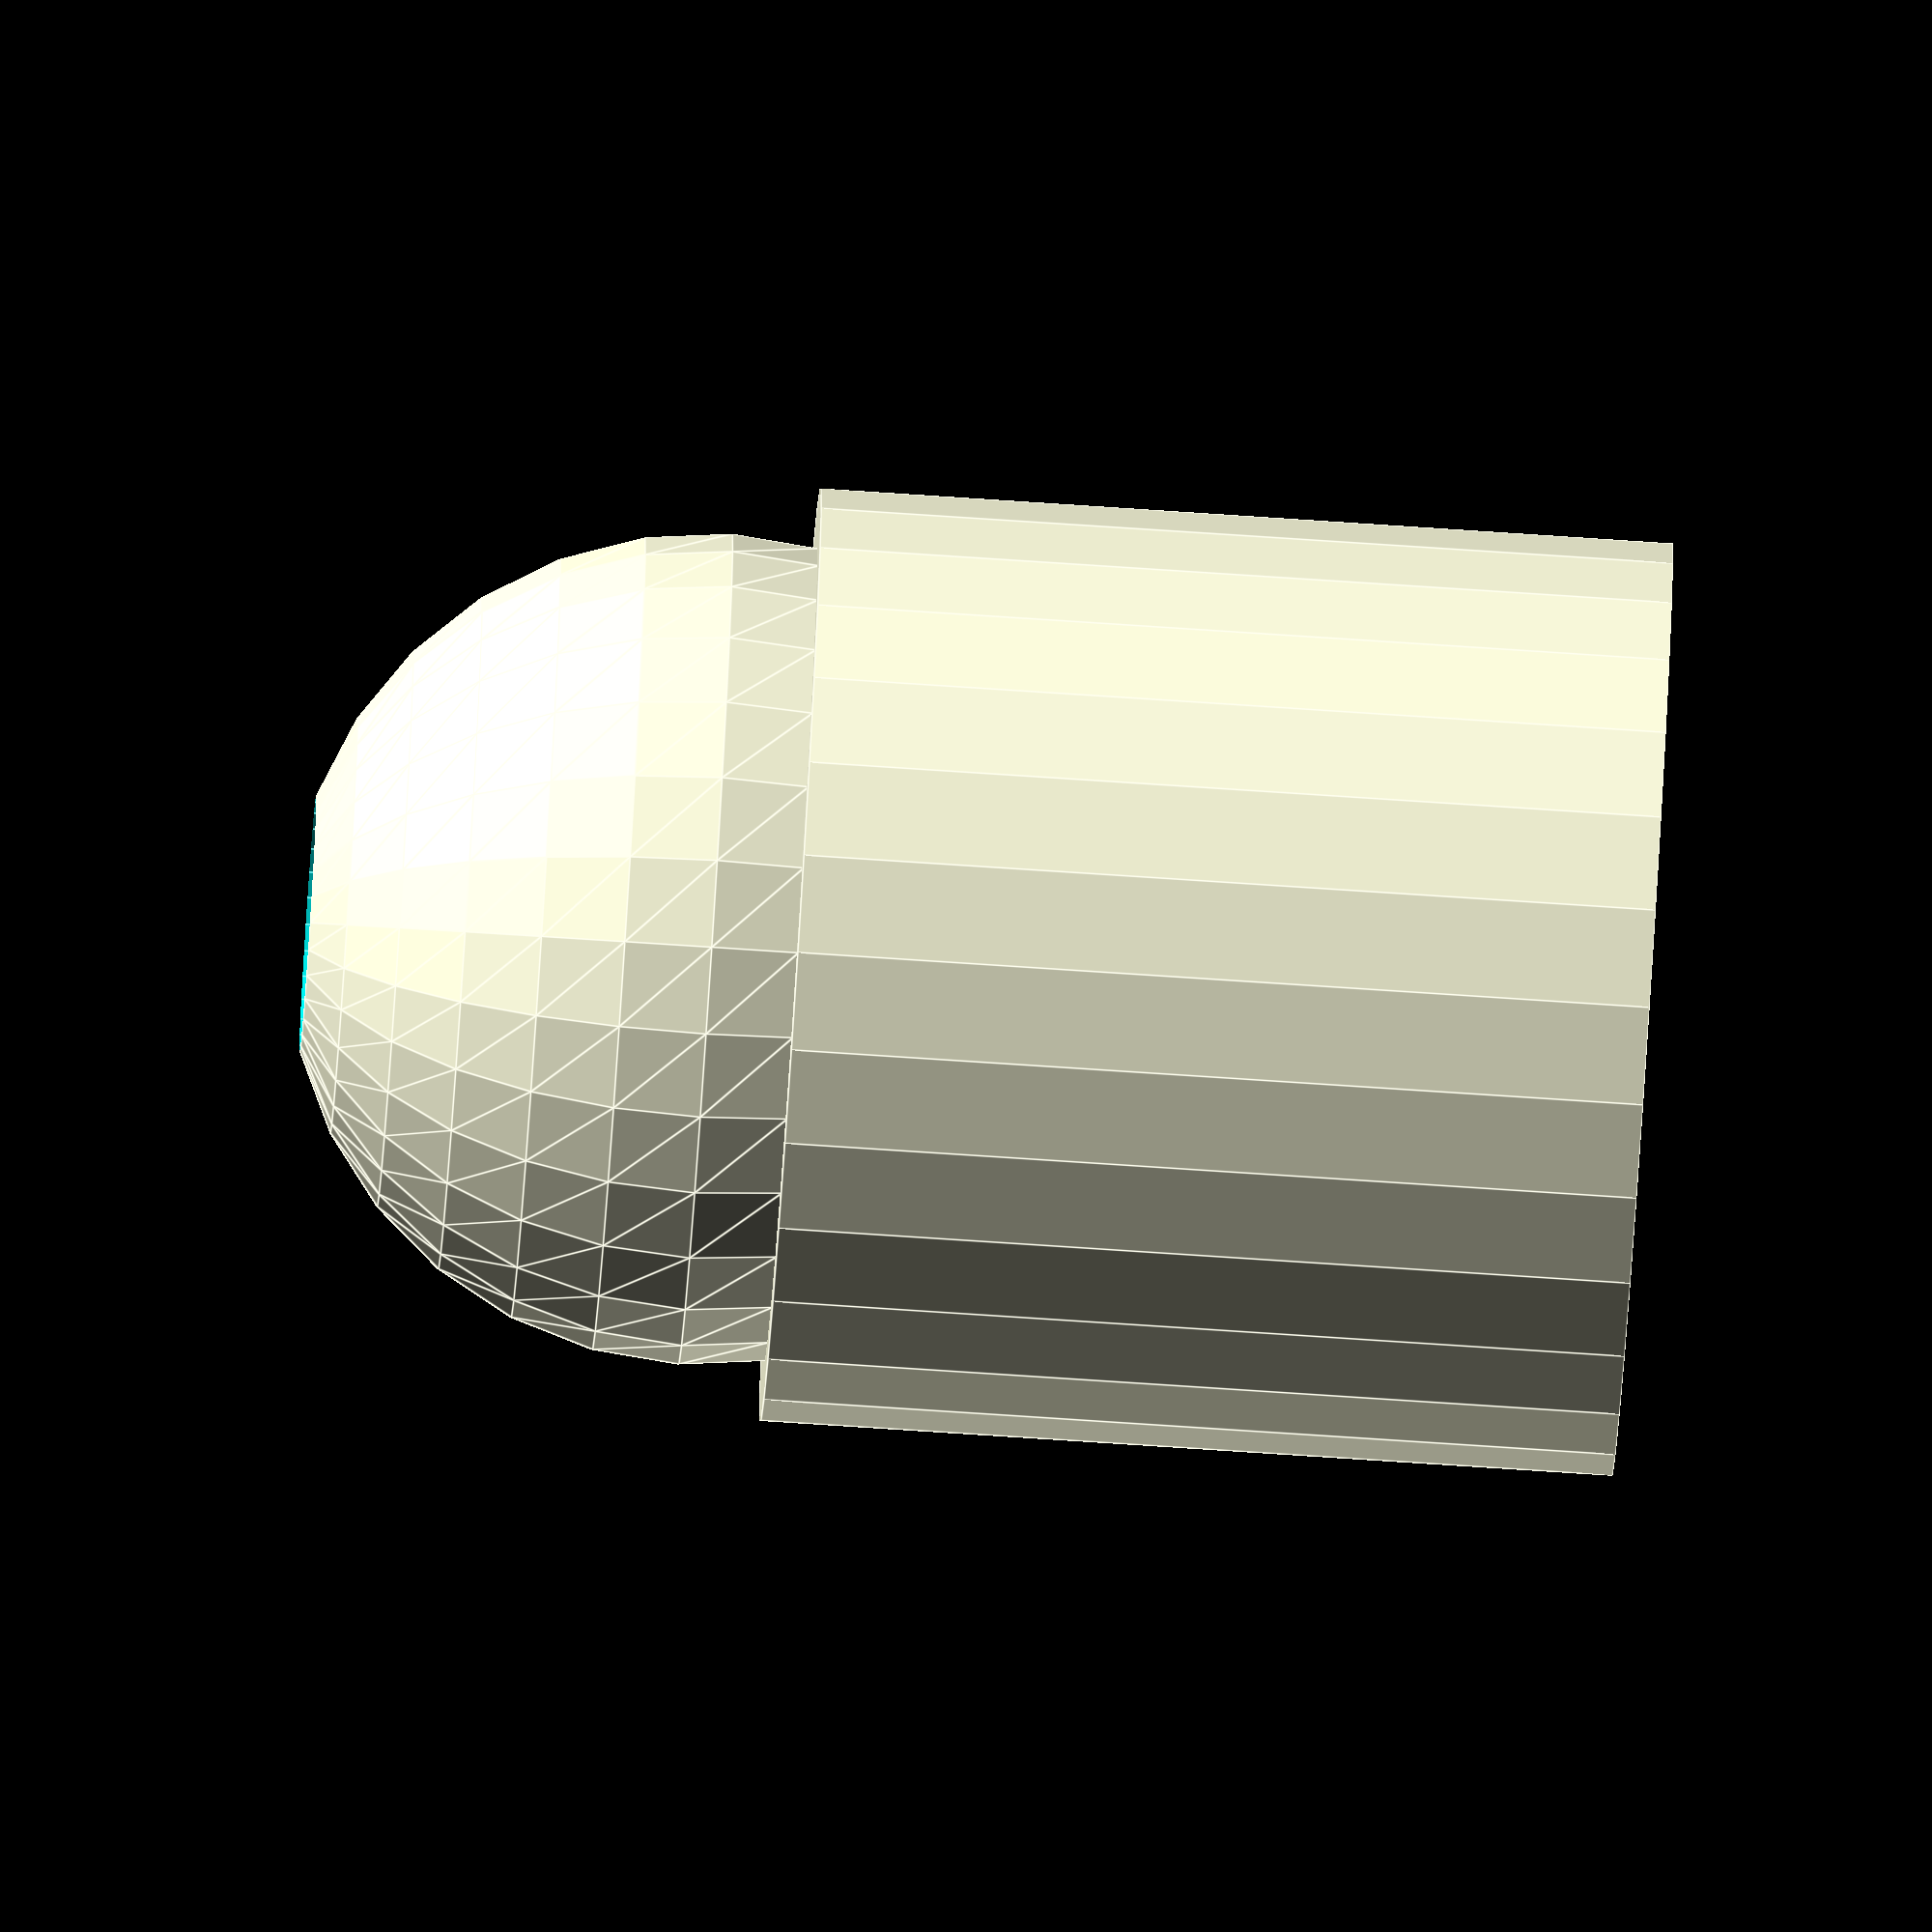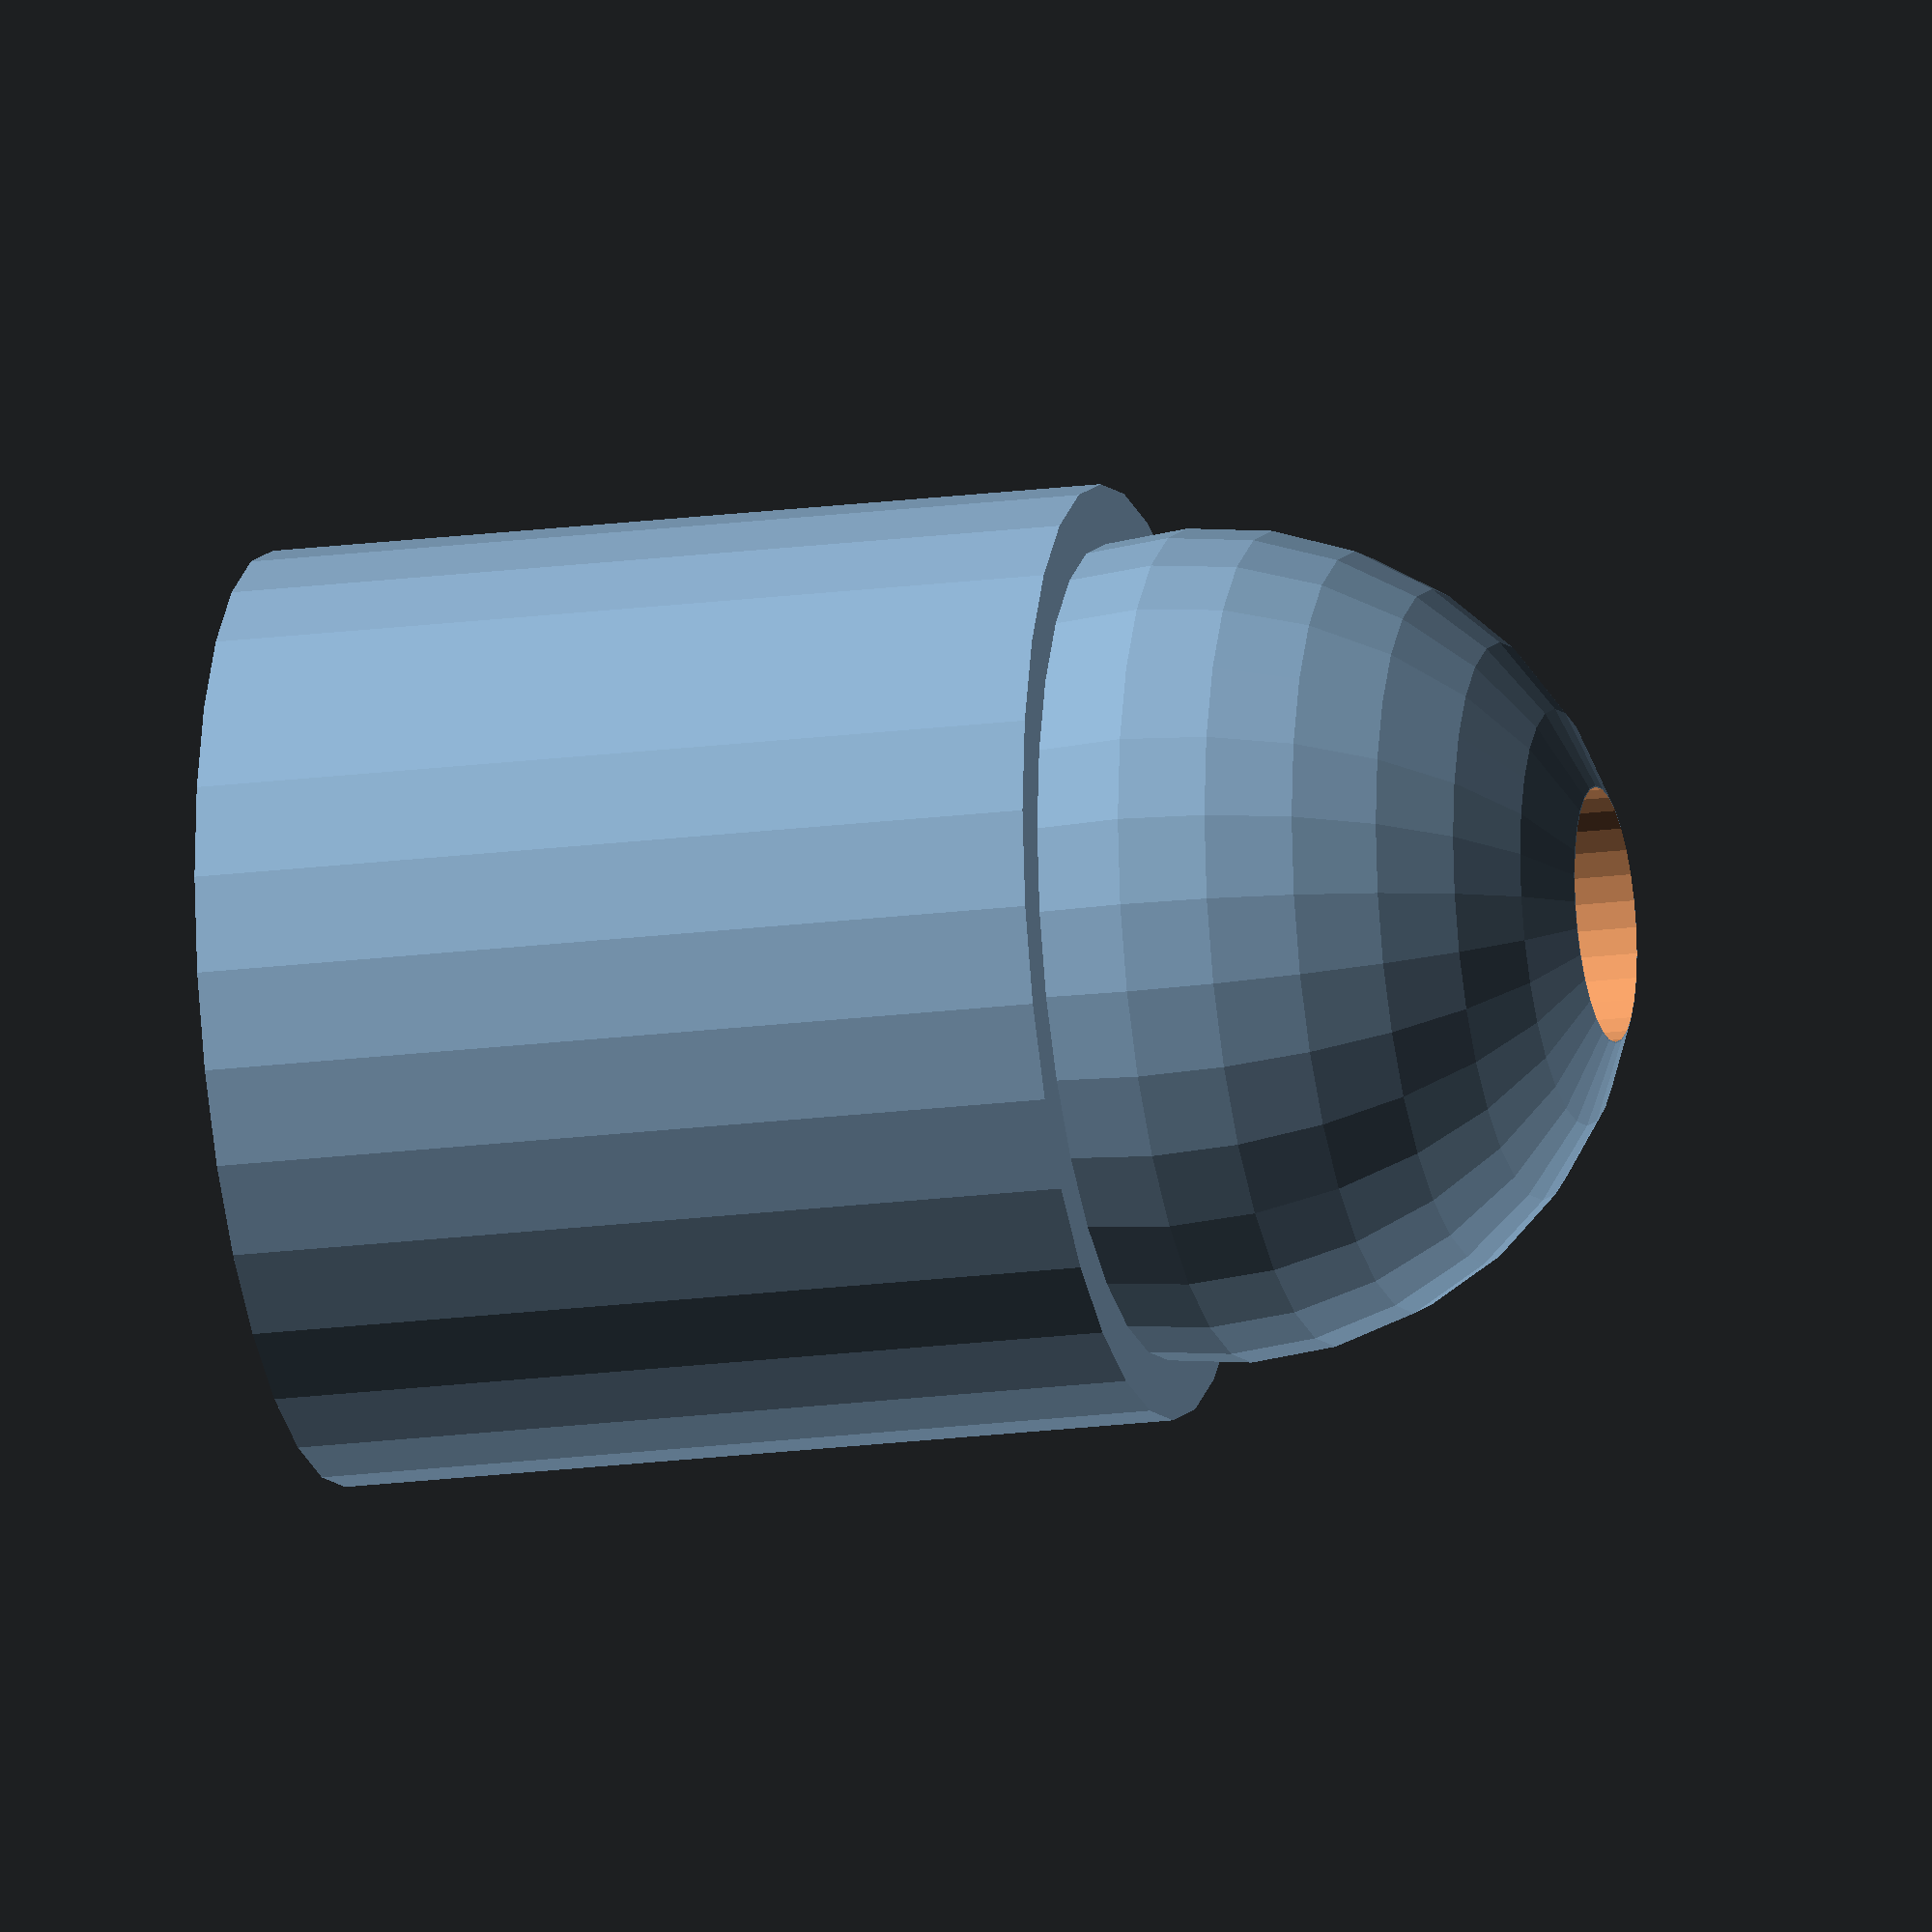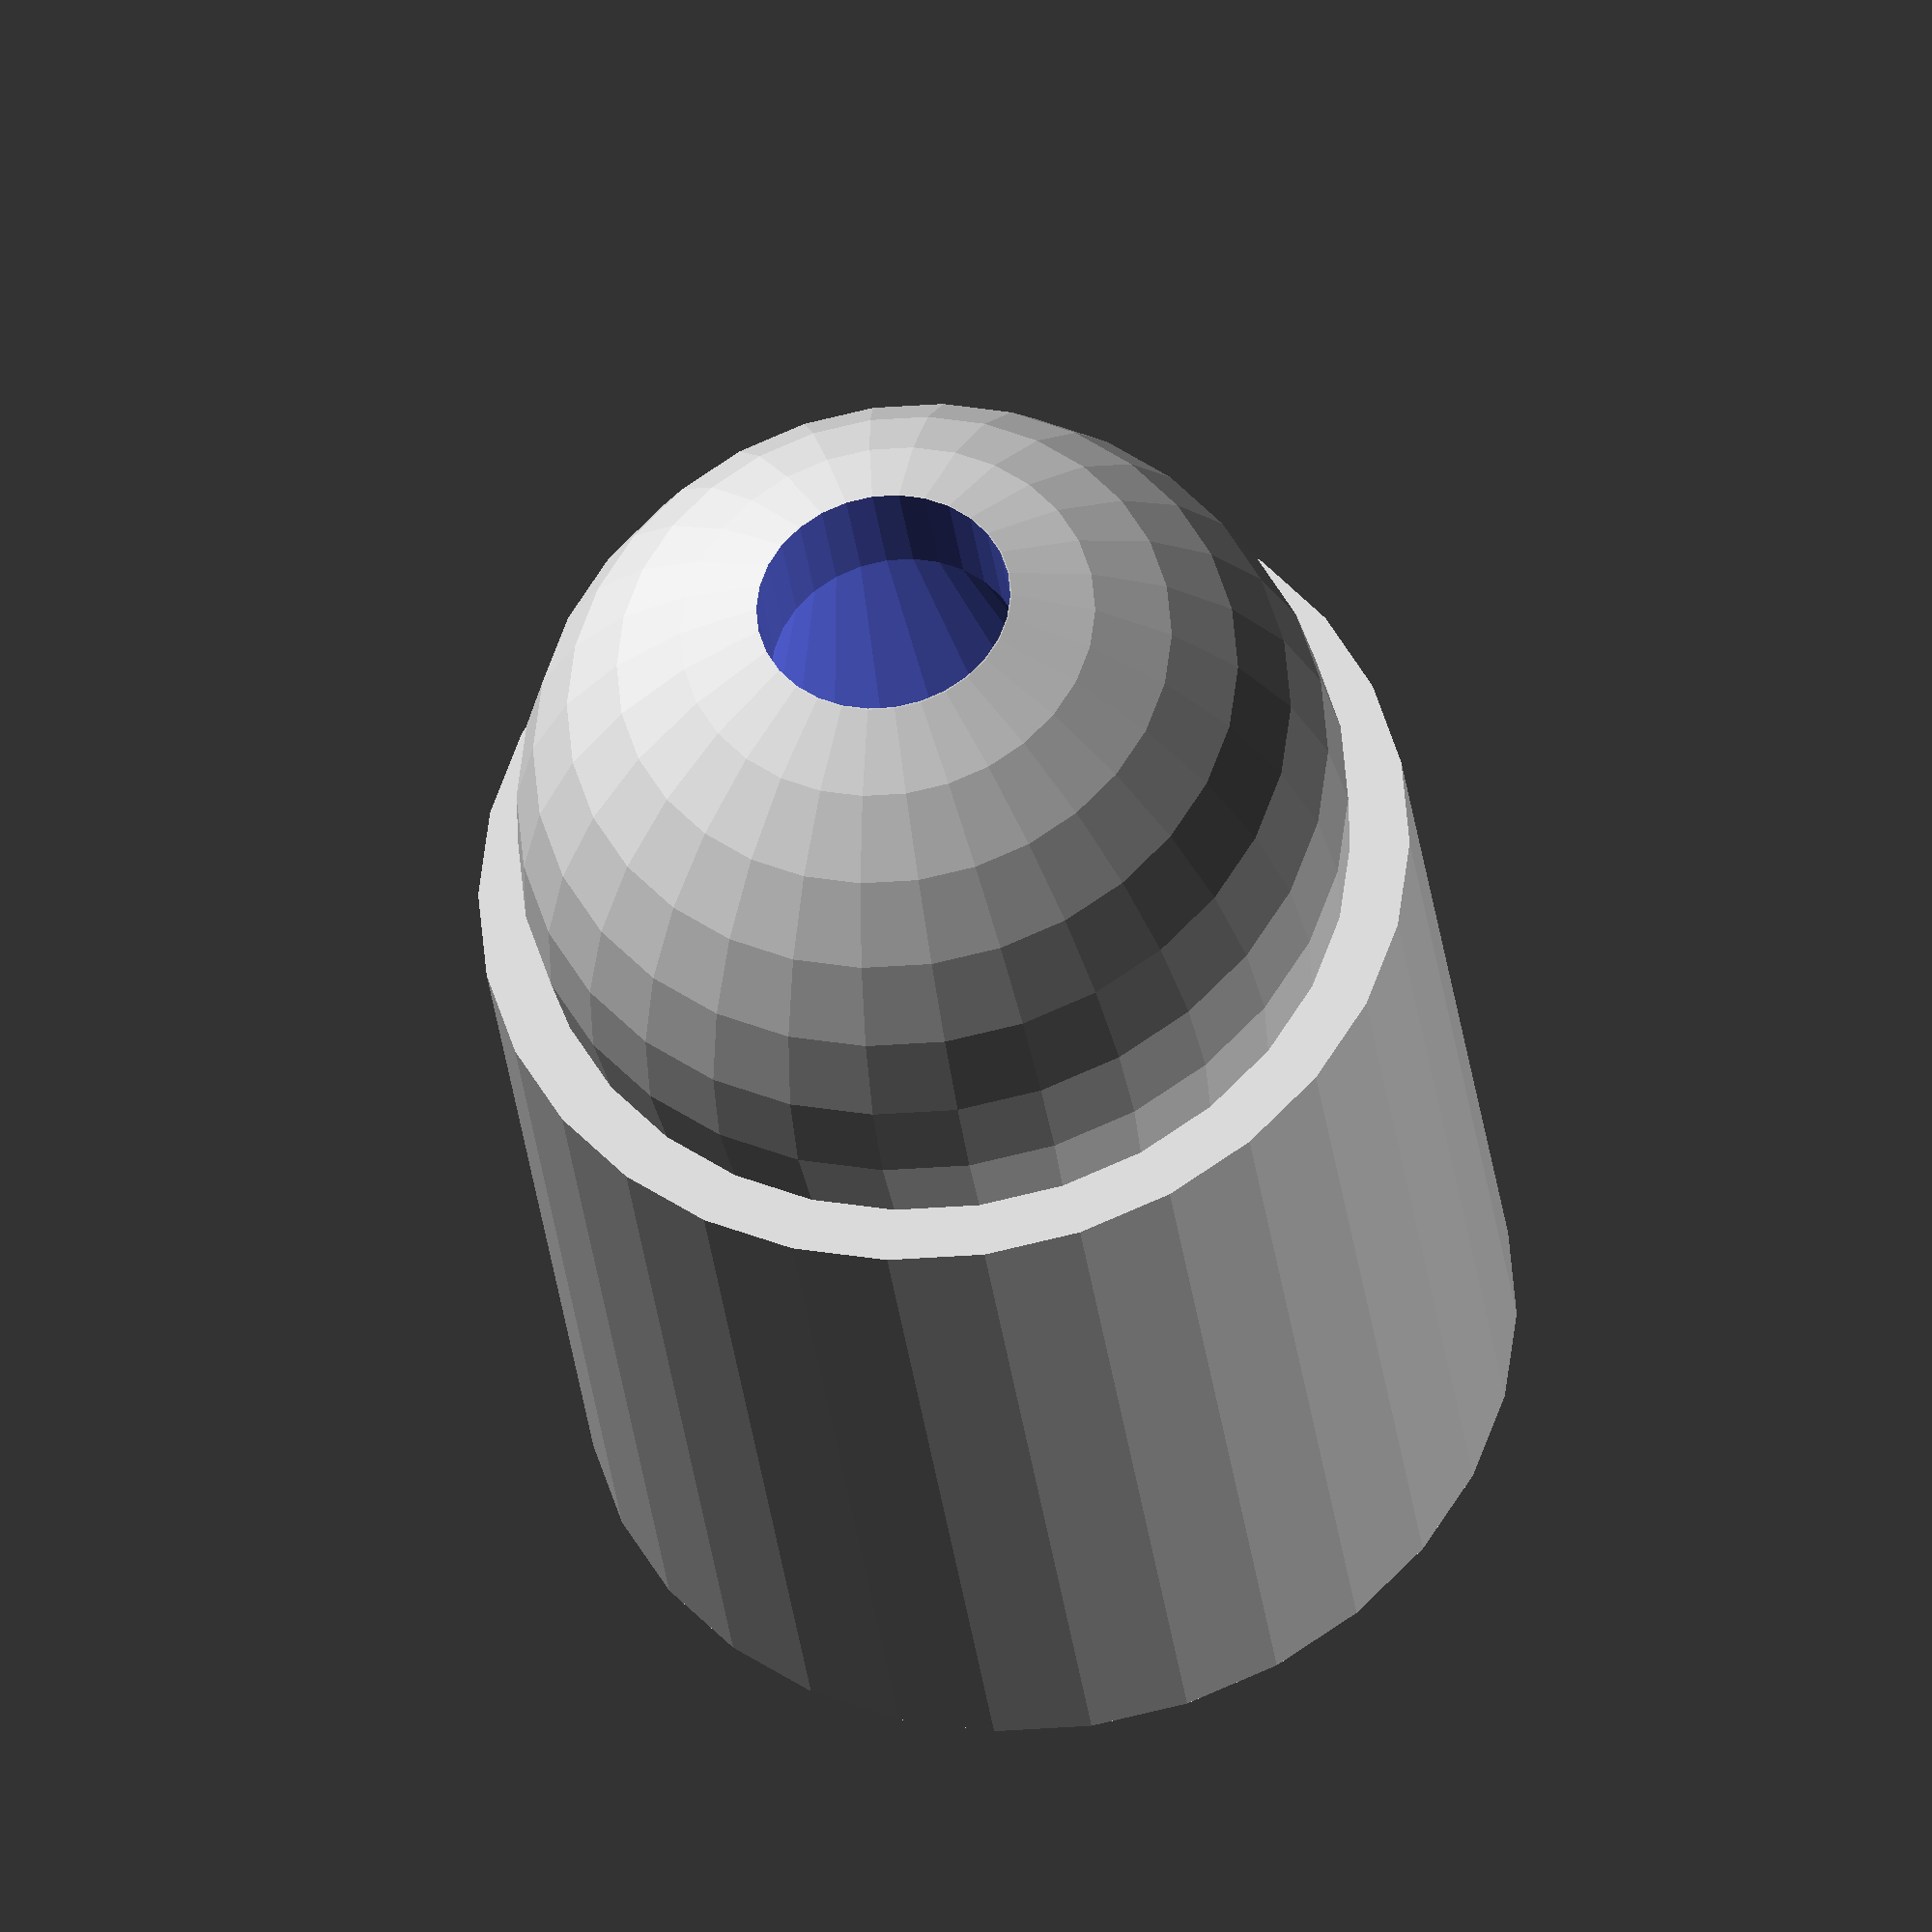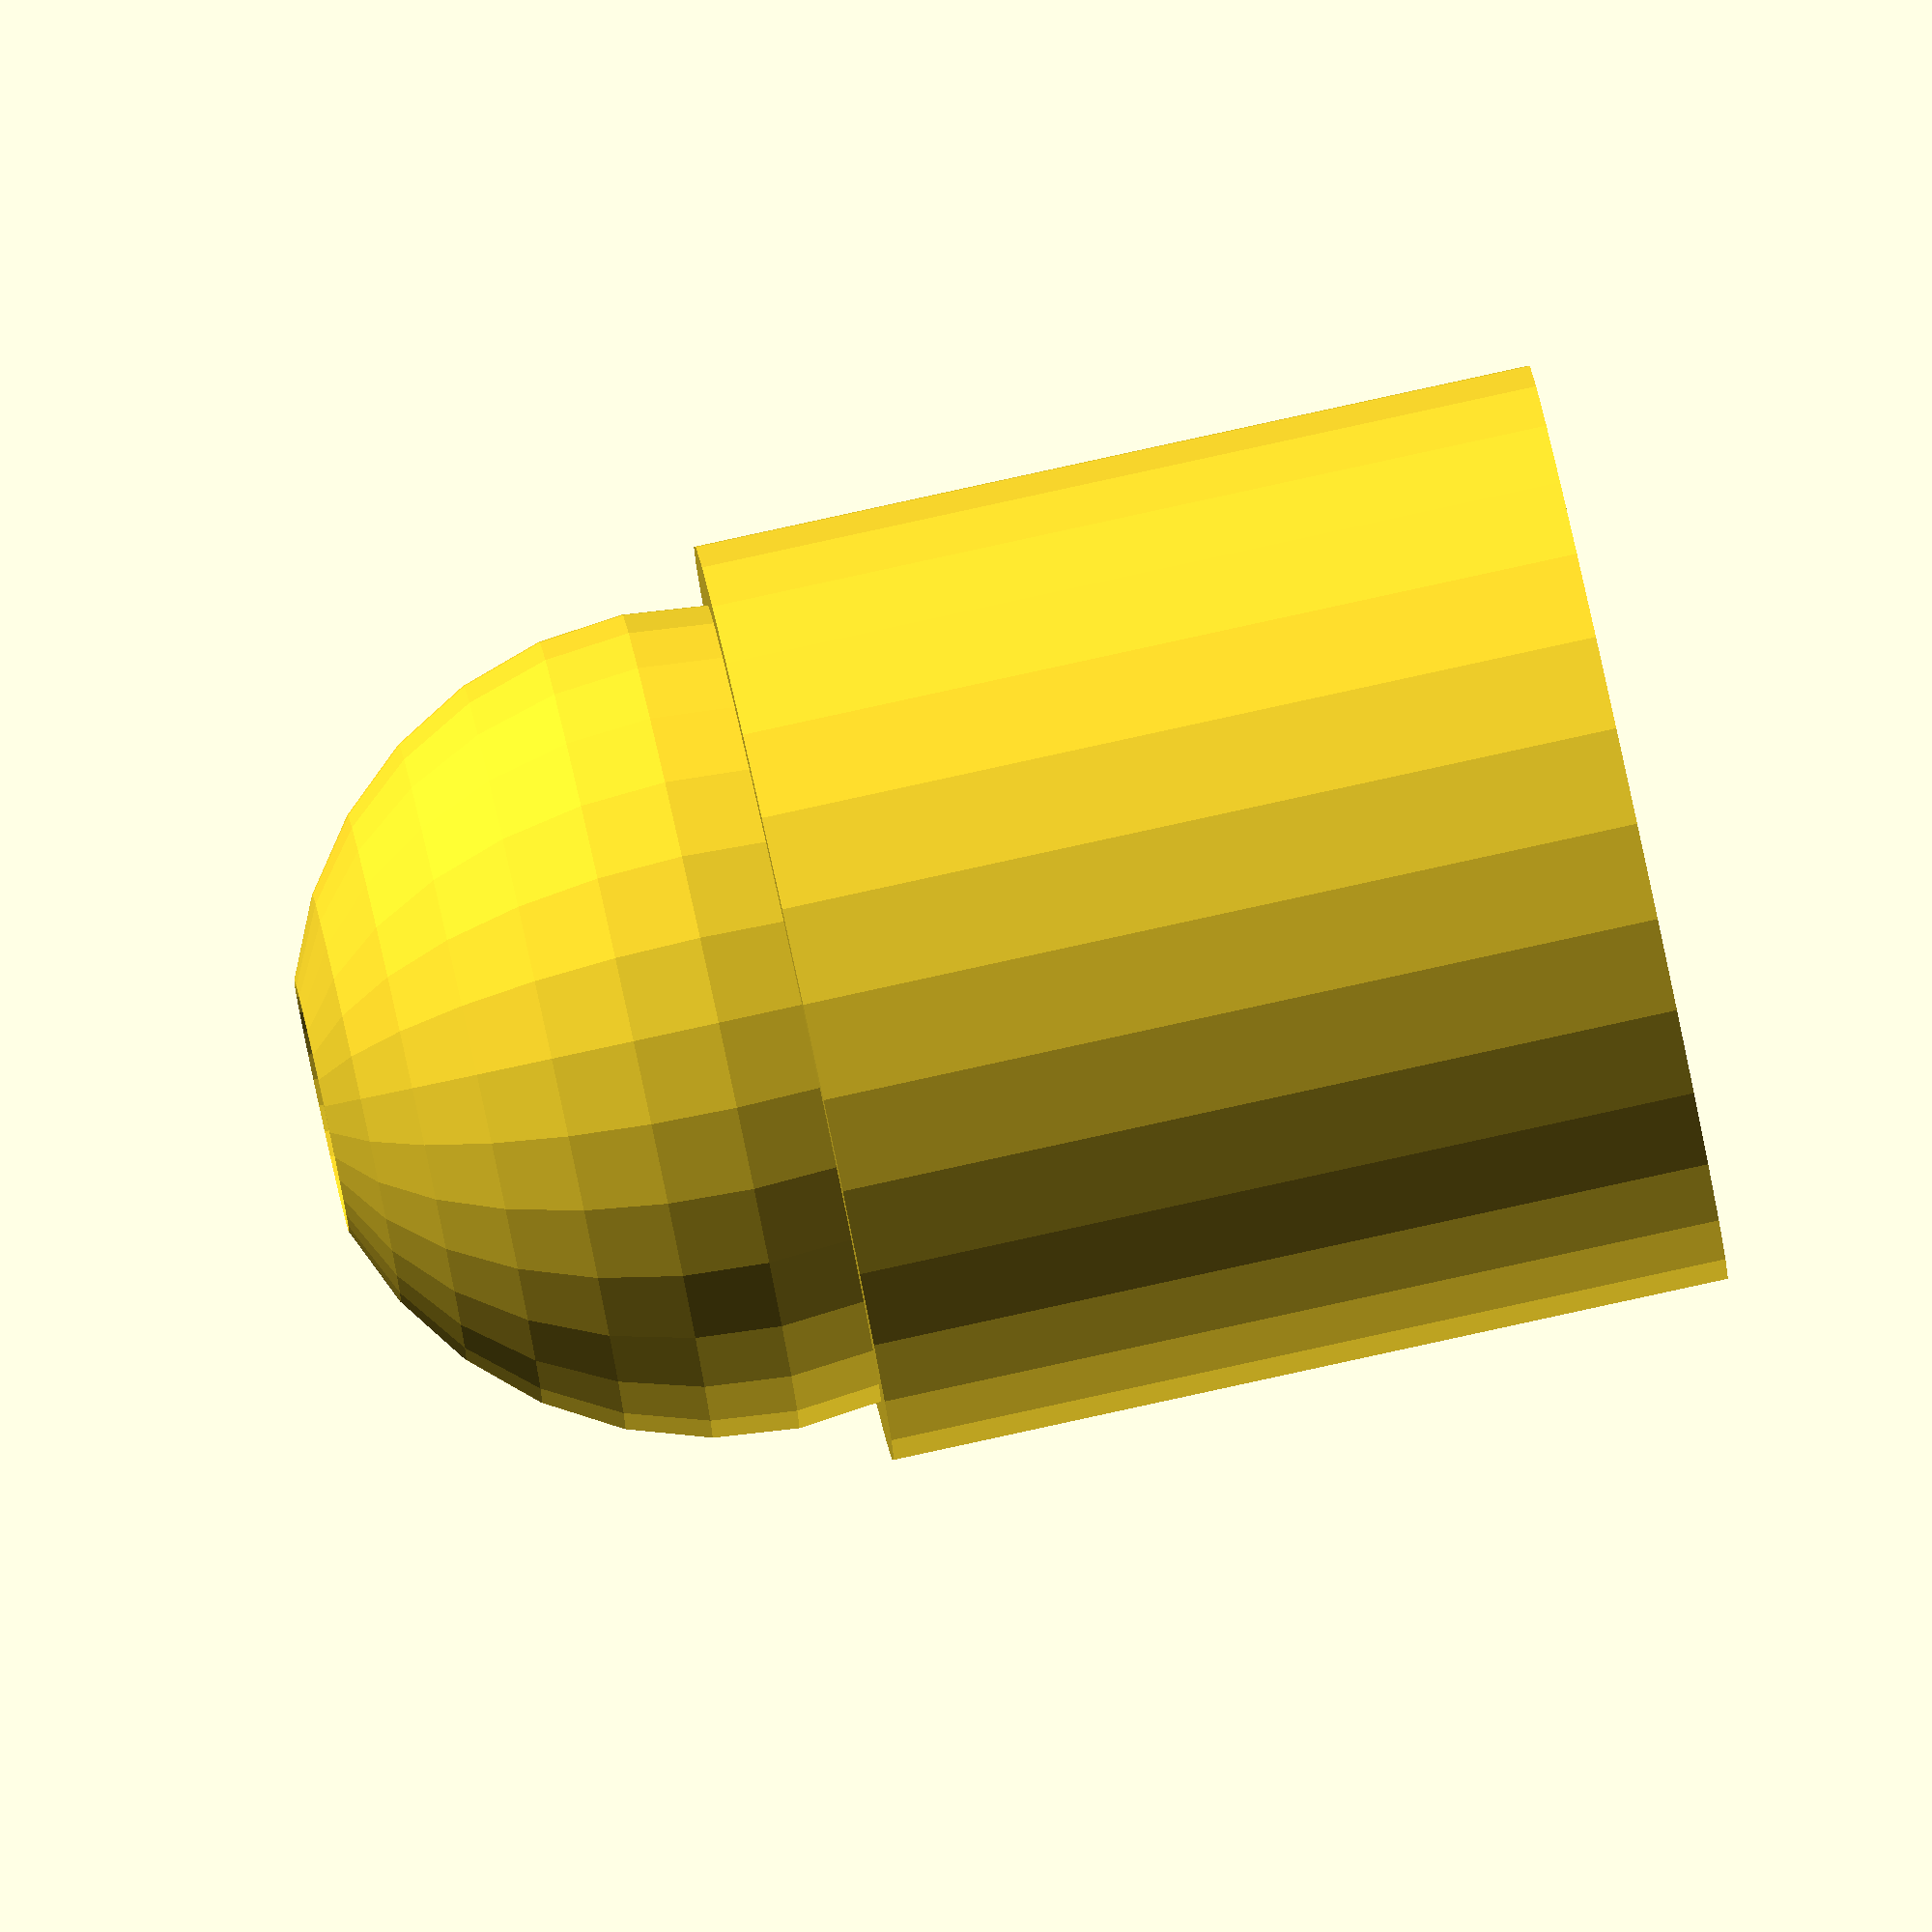
<openscad>
od=100; //major diameter
height=100;
sr=15; //string radius

difference() {
	
	outside();
	inside();
}

//showinside();
module showinside() {
	translate([200,0,0])
		inside();
}

ballr=(od/2)*0.98;
module outside () {
	translate([0,0,height*1.1])
		sphere( r = ballr);
	cylinder(h = height, r1 = 1.1*od/2, r2 = 1.1*od/2);
}

module inside() {
	union() {
		translate([0,0,-1])
			cylinder(h = (.5*height)+1, r1 = 0.8*od/2, r2 = 0.8*od/2);
		translate([0,0,(.5*height)])
			cylinder(h = (od/2)*0.98+height, r1 = 0.8*od/2, r2 = 0);
		cylinder(h=height*2, r1=sr, r2=sr);
		translate([0,0,height*-.2])
			sphere(r=ballr*1);
	}
}
</openscad>
<views>
elev=256.2 azim=75.9 roll=93.8 proj=o view=edges
elev=198.7 azim=251.5 roll=255.9 proj=o view=wireframe
elev=33.8 azim=37.0 roll=7.2 proj=o view=wireframe
elev=275.0 azim=263.3 roll=77.7 proj=o view=solid
</views>
